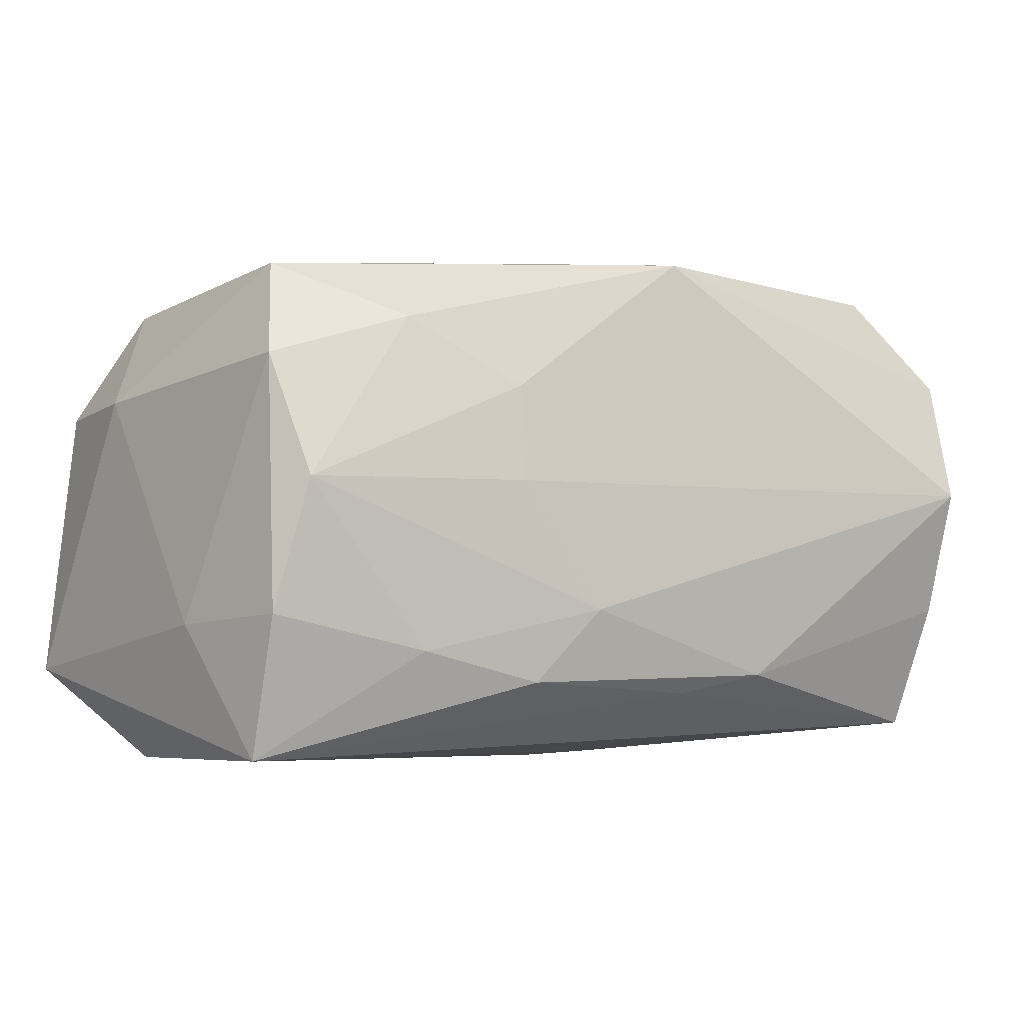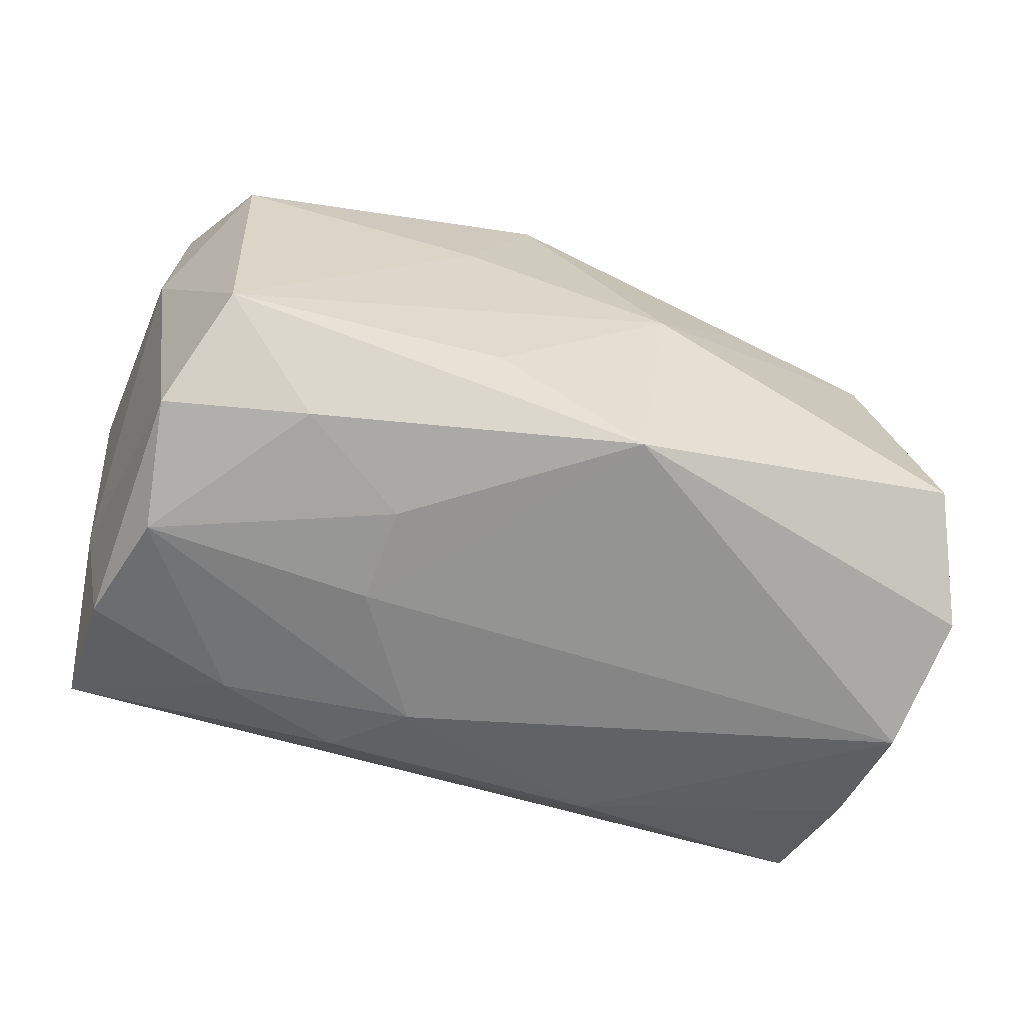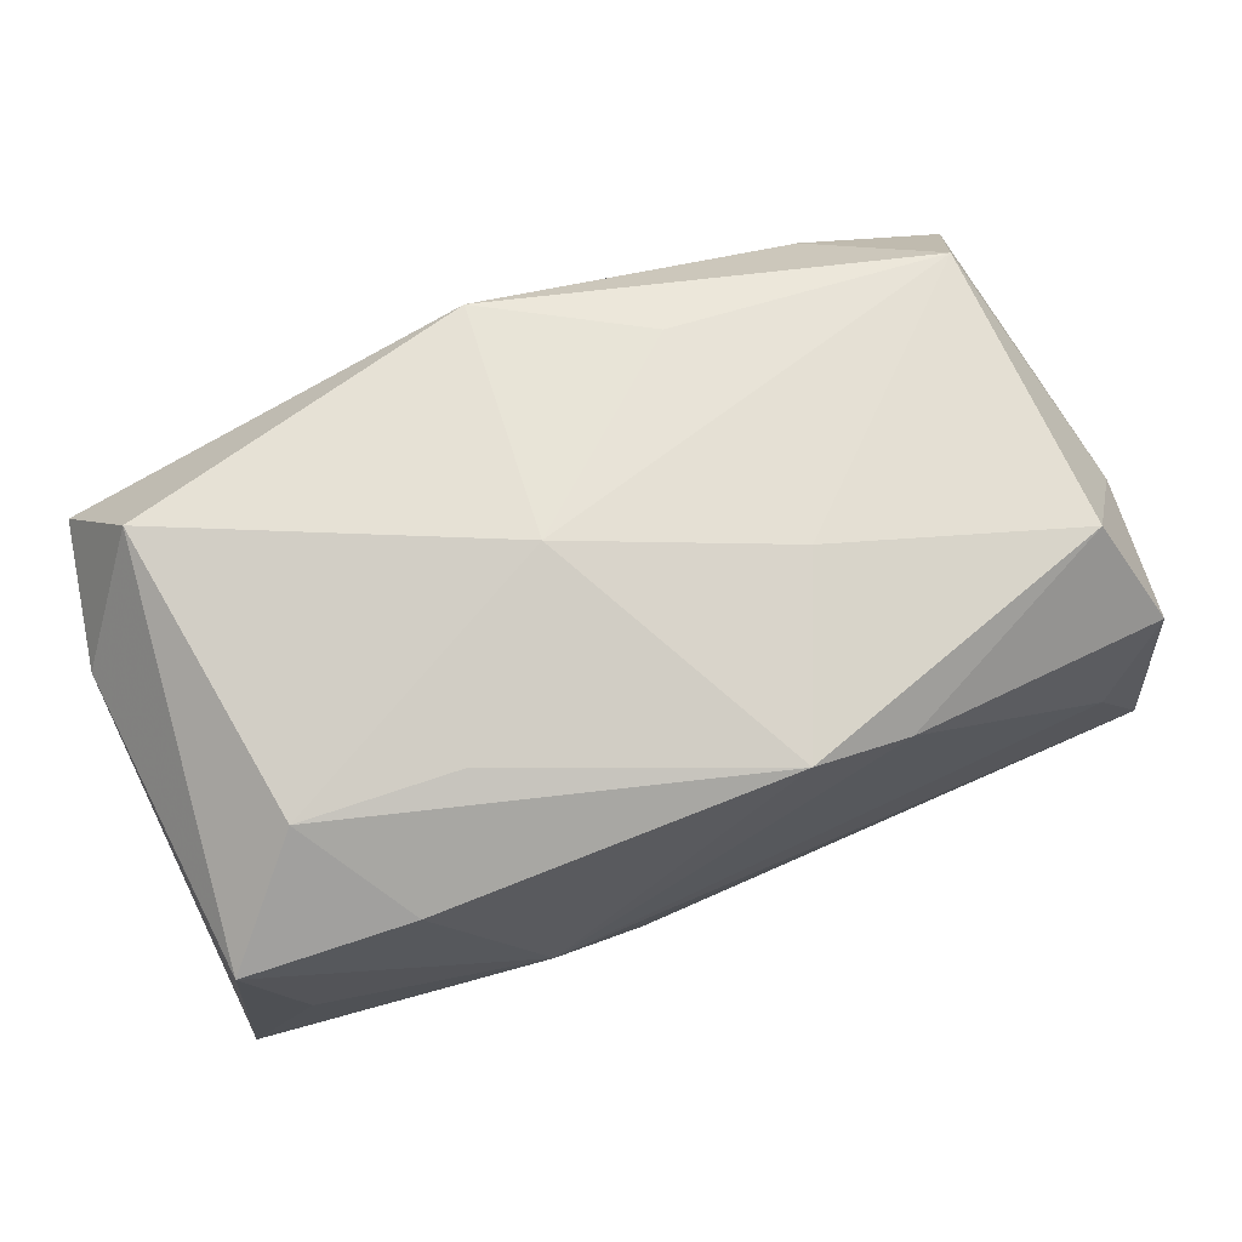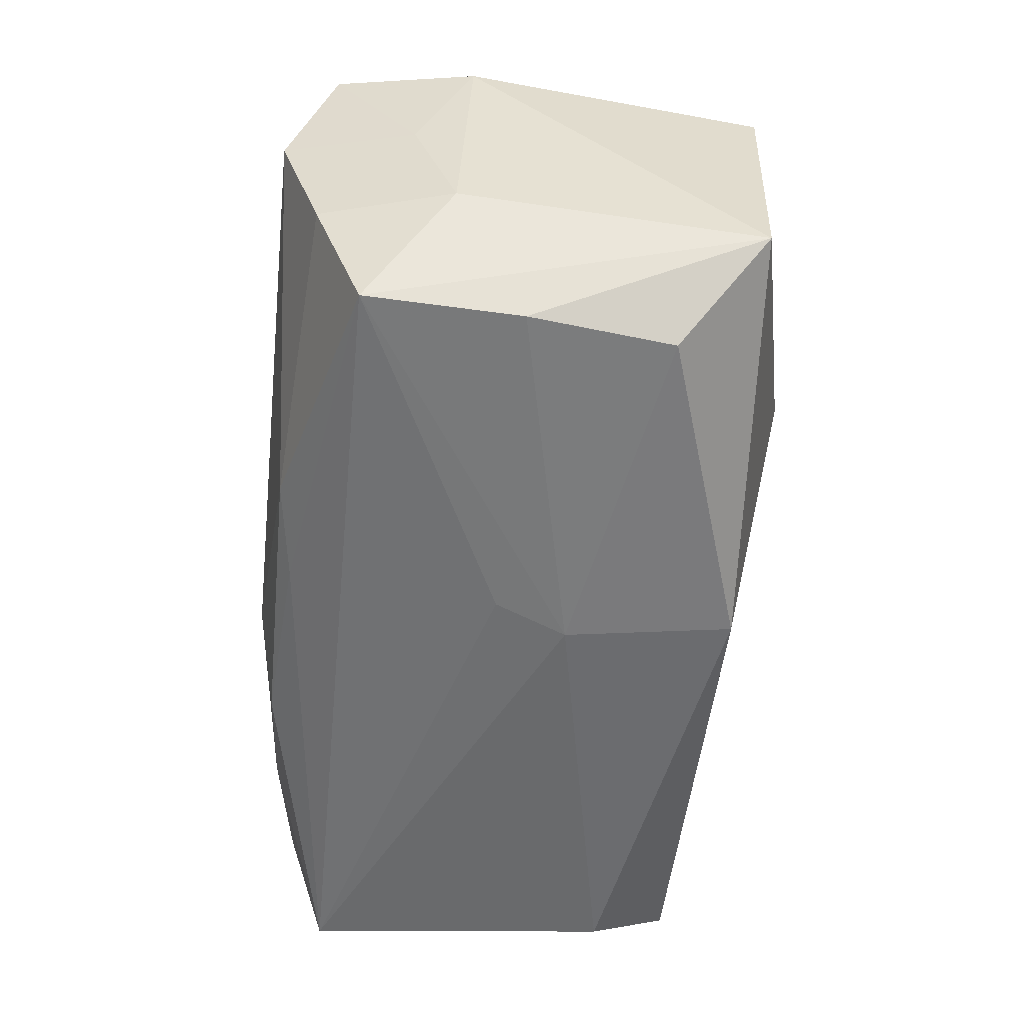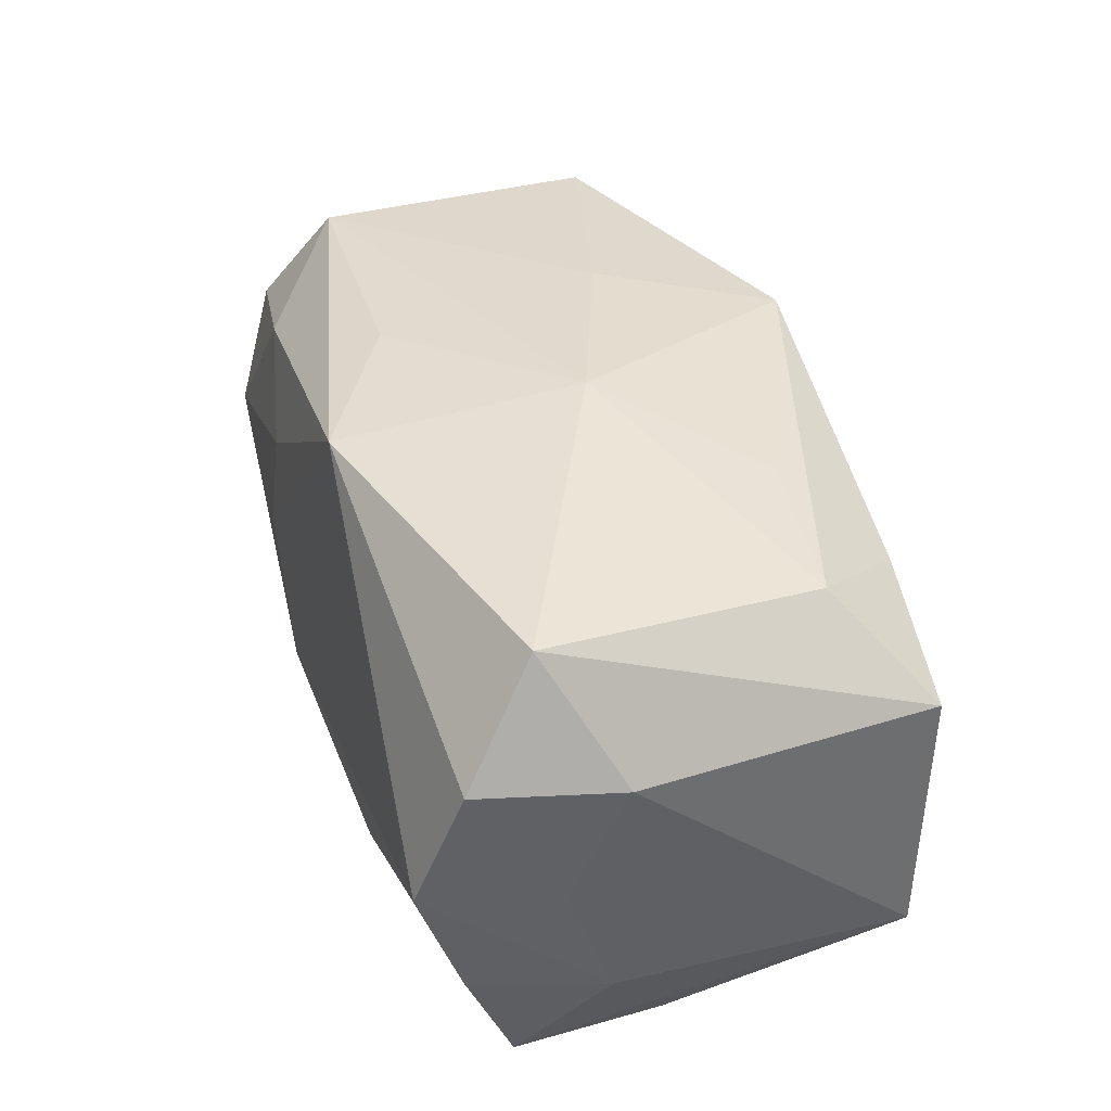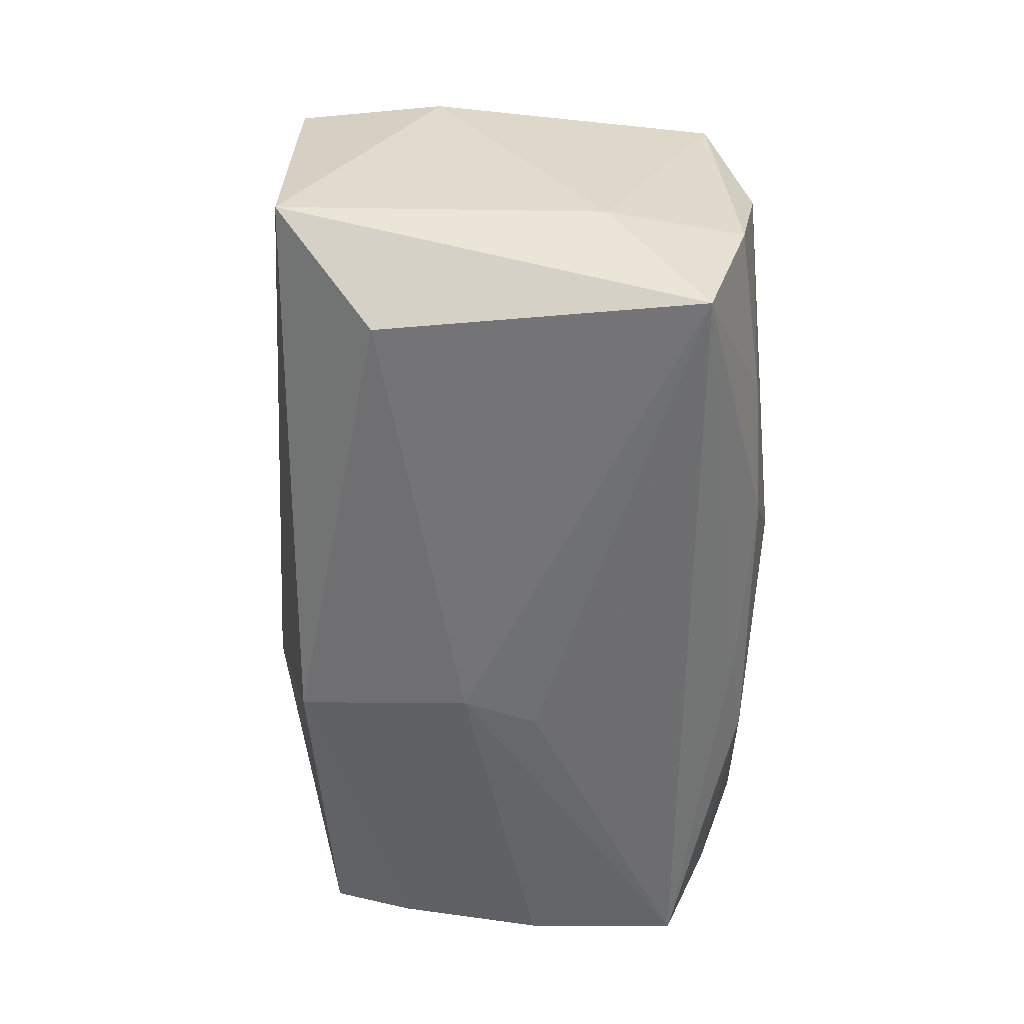
<metadata>
{"format":"obj","ext":"obj","renderer":"f3d","projection":"perspective","resolution":1024,"background":"white","views":[{"elev":-5.9,"azim":146.7,"up":"+Y"},{"elev":-60.2,"azim":160.0,"up":"+Z"},{"elev":69.0,"azim":-22.5,"up":"+Y"},{"elev":-52.9,"azim":-95.2,"up":"+Y"},{"elev":40.9,"azim":-108.2,"up":"+Y"},{"elev":-56.3,"azim":90.1,"up":"+Y"}]}
</metadata>
<code>
v -0.03654 0.01193 -0.006263
v -0.03315 0.002366 -0.02115
v -0.00544 0.02274 0.000821
v -0.01555 0.0191 0.01241
v -0.003517 0.02044 -0.01868
v -0.03214 -0.01841 -0.001573
v 0.03733 -0.01342 0.01794
v -0.004167 -0.01565 -0.01842
v 0.00606 -0.009088 -0.02115
v 0.00851 0.02046 -0.01158
v -0.01149 -0.01404 -0.01952
v 0.03161 -0.001954 0.01911
v -0.03334 -0.007873 -0.01778
v -0.03636 -0.008355 -0.007244
v -0.004062 -0.02096 0.004203
v 0.01297 0.0008649 -0.02086
v -0.03455 0.01083 0.01769
v 0.03513 0.008481 0.01768
v 0.03033 0.018 -0.01057
v 0.02109 -0.01264 -0.01919
v 0.02186 0.01351 -0.01768
v 0.0362 0.0085 0.006323
v 0.03333 -0.01005 -0.01765
v 0.031 -0.02096 0.0106
v 0.03119 0.0001973 -0.01941
v 0.01315 0.01583 0.02074
v -0.006393 -0.02052 -0.001579
v -0.0217 0.01355 0.0193
v 0.03318 -0.02096 -0.01429
v 0.01147 0.0205 0.007134
v -0.03259 -0.01802 -0.01389
v -0.01364 -0.0006461 0.0218
v 0.03315 0.009786 -0.01614
v -0.0275 0.01787 0.01126
v 0.005401 0.01885 0.02095
v -0.03069 0.02132 -0.01145
v 0.03113 0.01725 0.0123
v -0.03438 0.01278 -0.0175
v -0.03583 -0.01041 0.01681
v -0.03036 -0.01799 0.009914
v -0.03075 8.353e-05 0.01858
v -0.00488 -0.01974 0.01773
v 0.01118 -0.01493 -0.01967
v 0.0129 0.008476 -0.01993
v 0.03551 -0.0105 -0.006936
v -0.0358 0.001873 -0.01073
f 2 5 16
f 32 17 41
f 41 39 32
f 17 39 41
f 9 11 2
f 2 16 9
f 3 5 36
f 10 5 3
f 3 19 10
f 10 19 5
f 18 7 22
f 25 9 16
f 15 29 24
f 29 7 24
f 32 7 12
f 12 7 18
f 45 29 23
f 45 7 29
f 45 22 7
f 27 29 15
f 15 31 27
f 27 31 29
f 8 31 11
f 29 31 8
f 2 11 13
f 11 31 13
f 11 9 43
f 43 8 11
f 29 8 43
f 14 31 39
f 14 13 31
f 14 46 2
f 2 13 14
f 38 5 2
f 38 36 5
f 2 46 38
f 34 36 17
f 3 36 34
f 3 35 30
f 30 19 3
f 37 22 19
f 19 30 37
f 18 22 37
f 37 30 35
f 19 22 33
f 23 25 33
f 33 45 23
f 22 45 33
f 44 16 5
f 44 25 16
f 26 12 18
f 18 37 26
f 26 37 35
f 26 35 32
f 32 12 26
f 39 31 6
f 6 40 39
f 6 31 15
f 15 40 6
f 42 24 7
f 39 40 42
f 15 24 42
f 42 40 15
f 42 7 32
f 32 39 42
f 9 25 20
f 20 43 9
f 20 25 23
f 23 29 20
f 29 43 20
f 1 38 46
f 46 14 1
f 36 38 1
f 1 14 39
f 17 36 1
f 1 39 17
f 28 34 17
f 35 34 28
f 28 17 32
f 32 35 28
f 4 35 3
f 3 34 4
f 4 34 35
f 21 33 25
f 25 44 21
f 21 44 5
f 5 19 21
f 19 33 21

</code>
